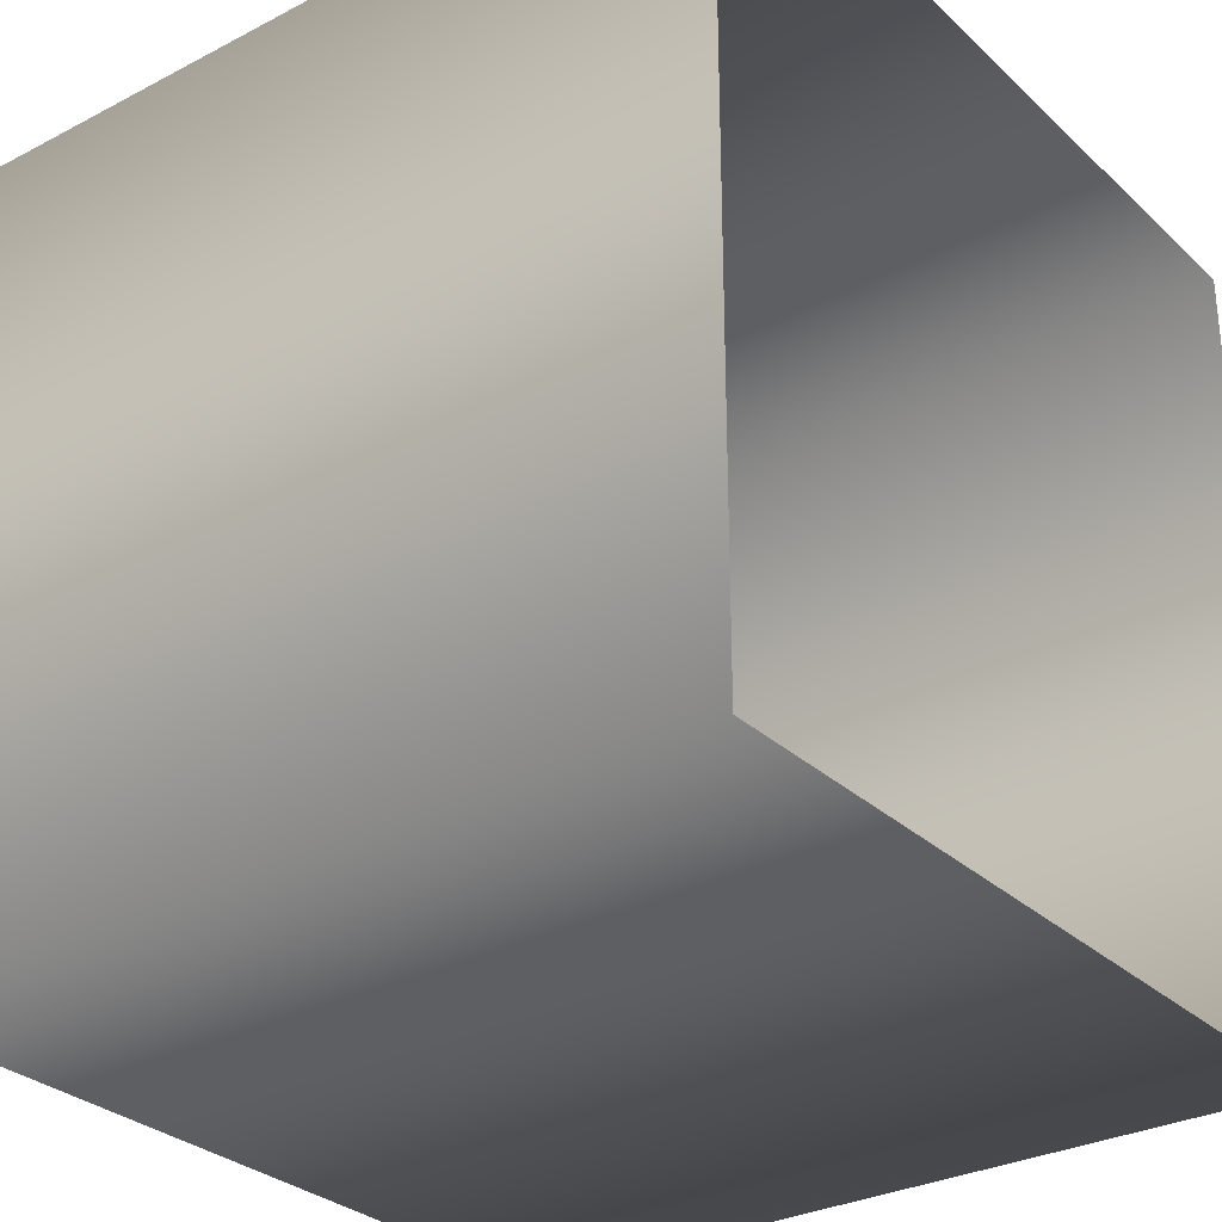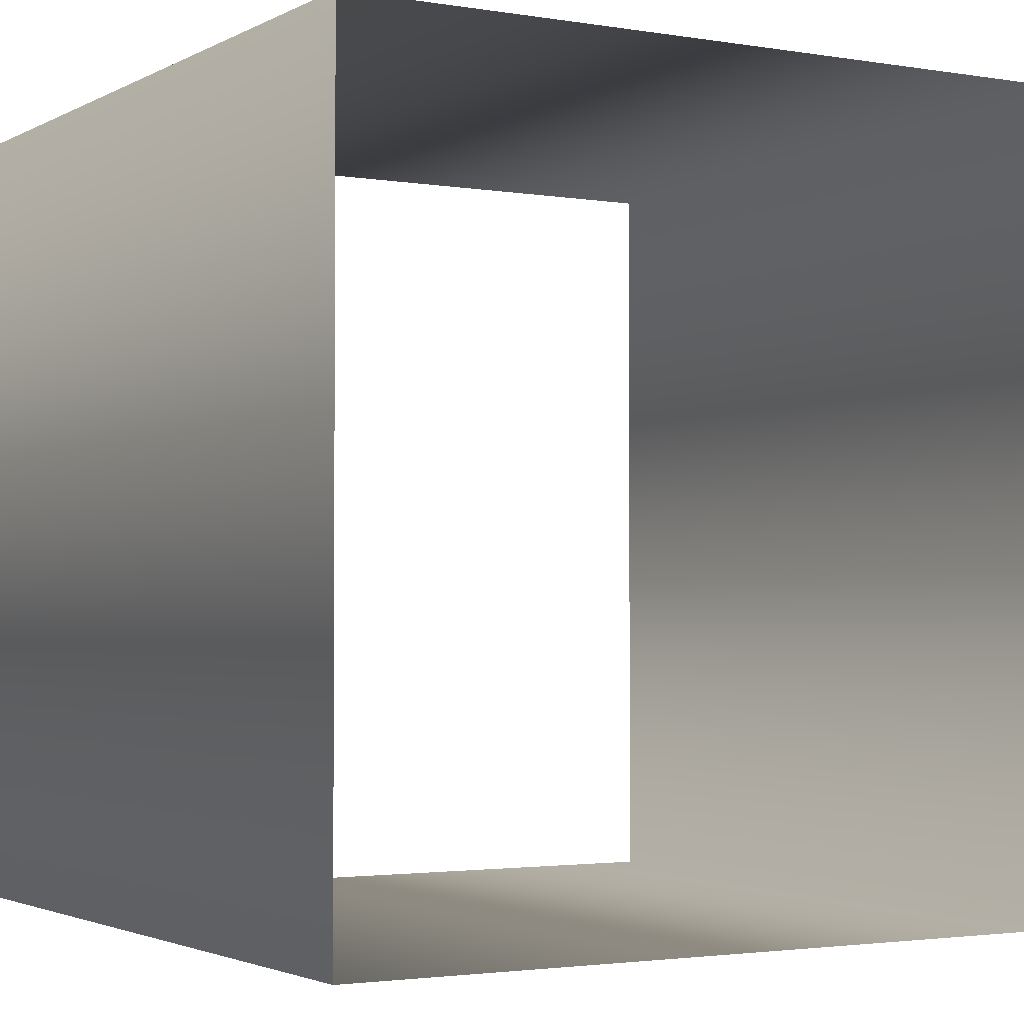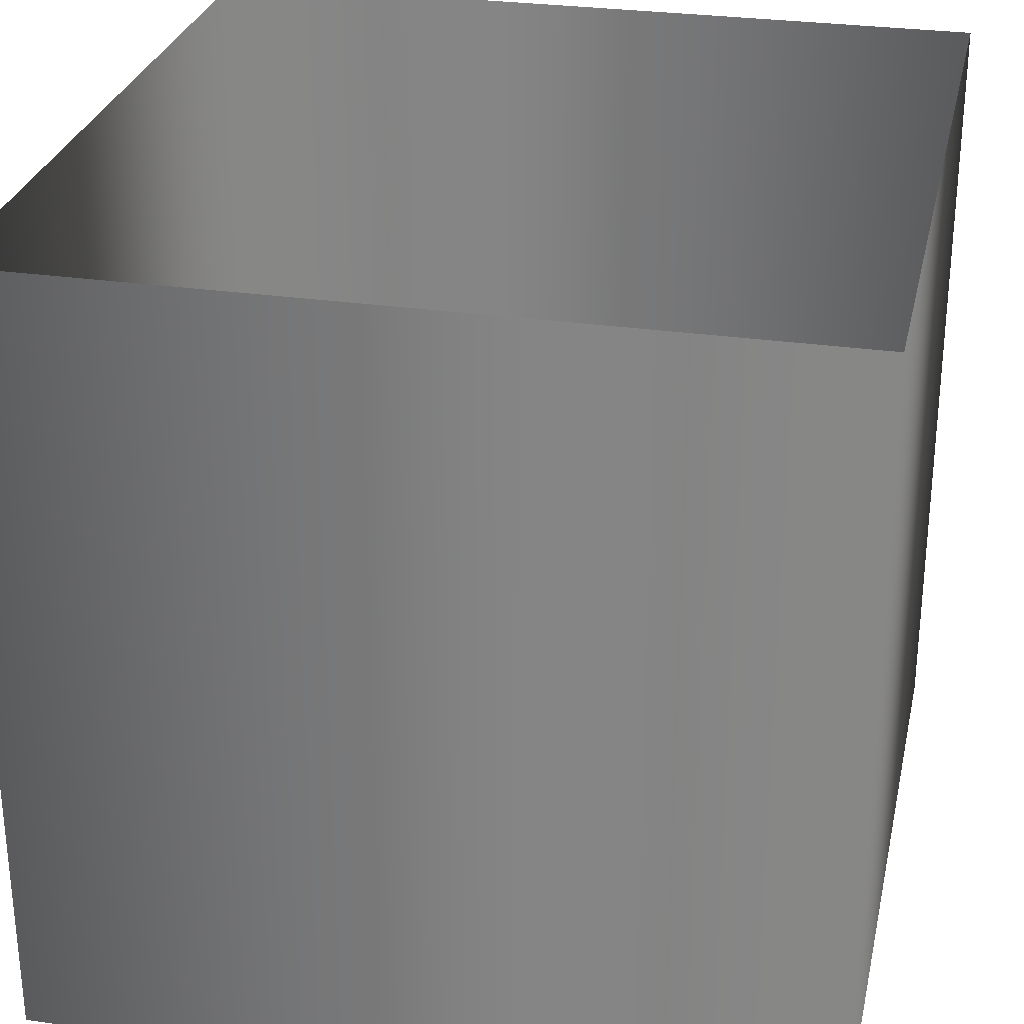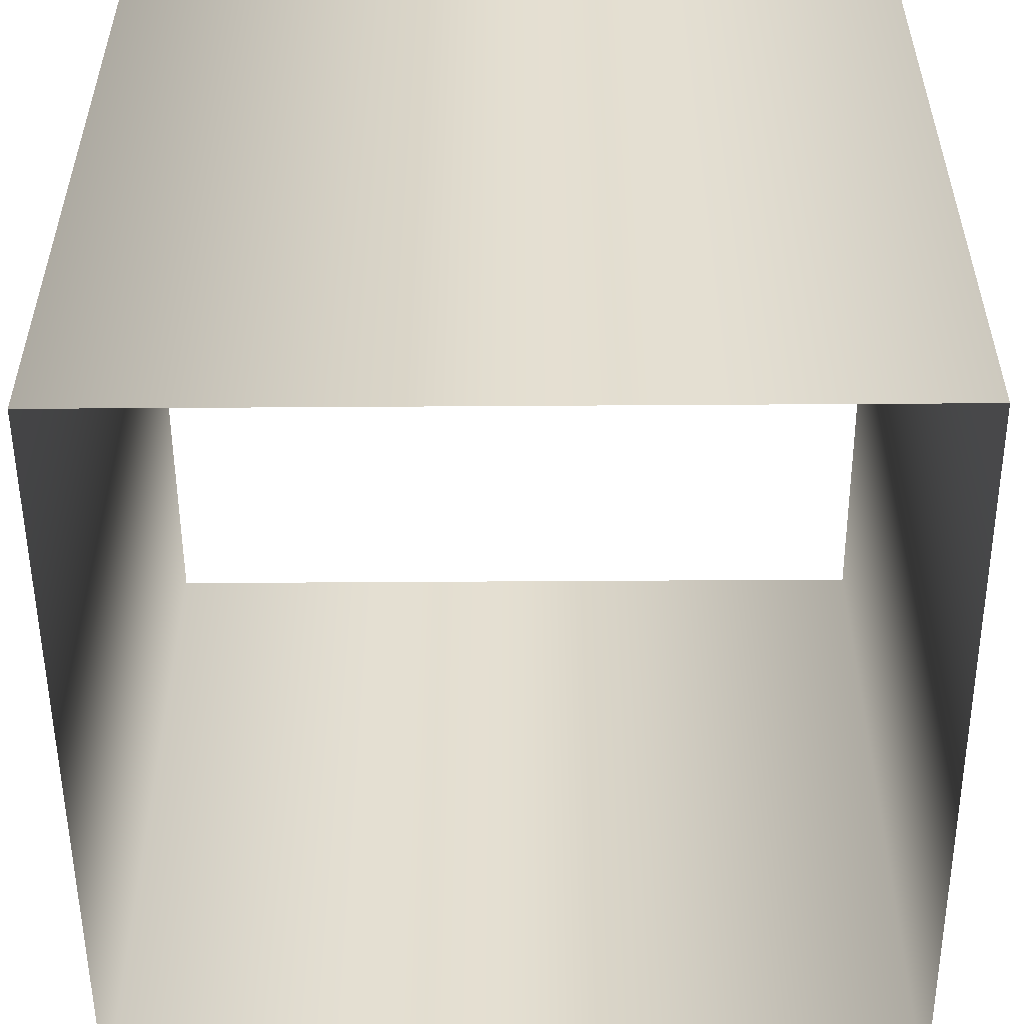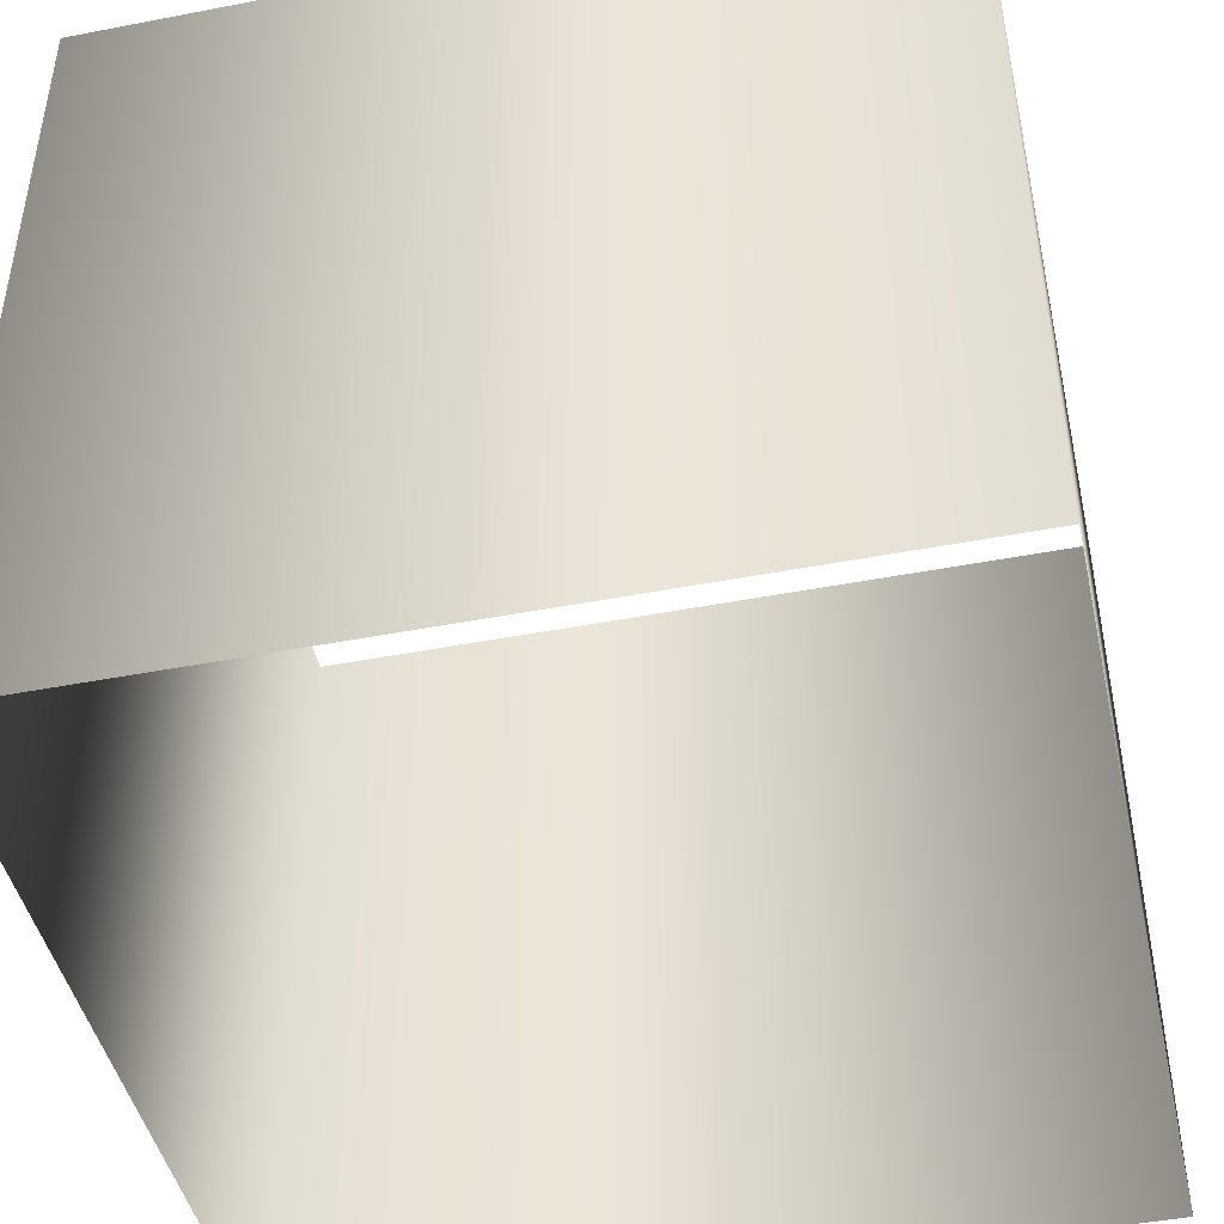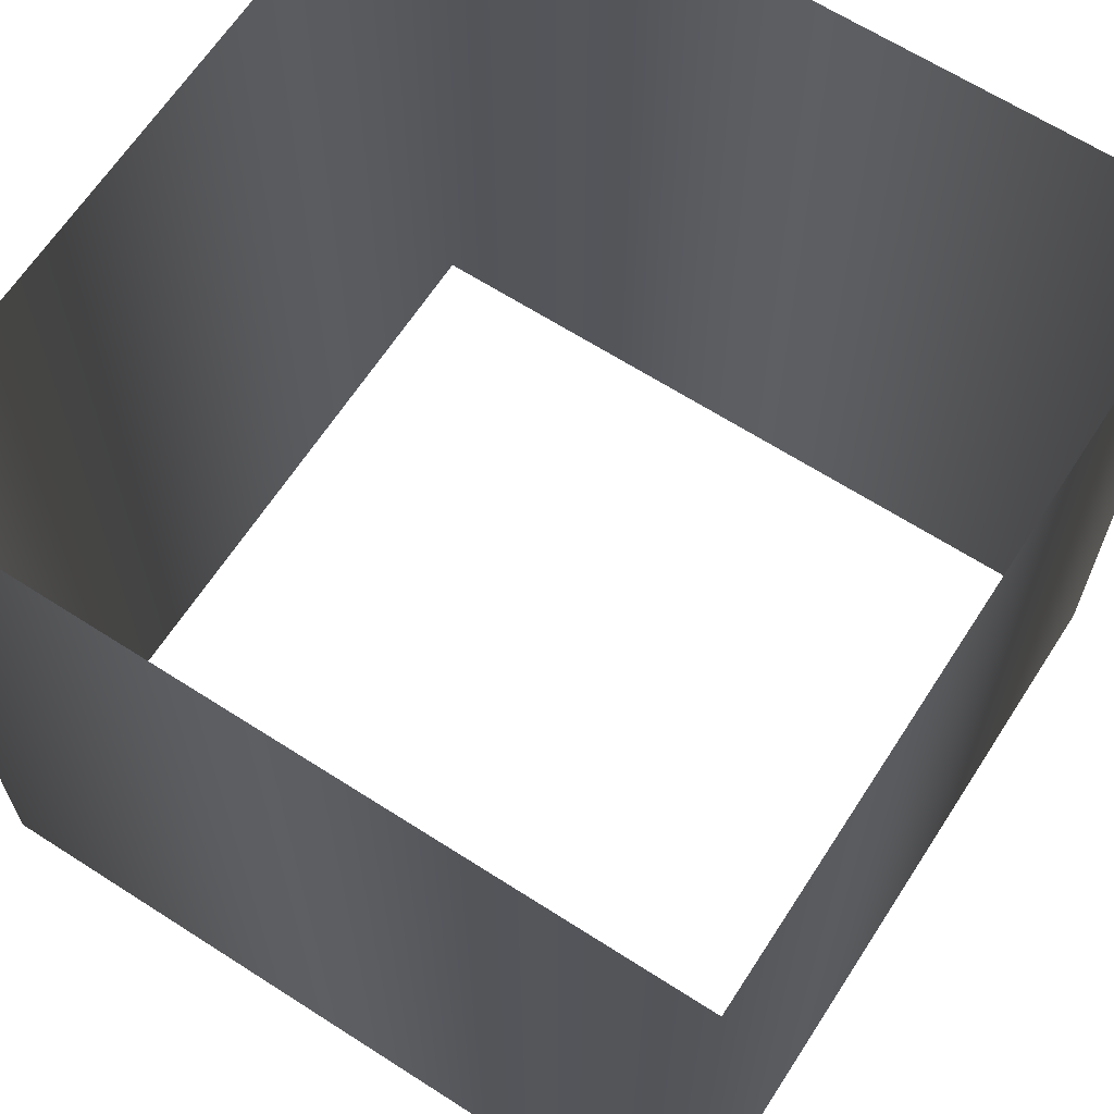
<metadata>
{"format":"obj","ext":"obj","renderer":"f3d","projection":"perspective","resolution":1024,"background":"white","views":[{"elev":-30.1,"azim":127.2,"up":"+Z"},{"elev":-2.4,"azim":149.6,"up":"+Z"},{"elev":28.5,"azim":-167.7,"up":"+Y"},{"elev":-53.6,"azim":0.4,"up":"+Y"},{"elev":-45.2,"azim":102.6,"up":"+Y"},{"elev":64.9,"azim":32.9,"up":"+Y"}]}
</metadata>
<code>
g pb_Mesh371604
v 0.25 -0.5 0.25
v -0.25 -0.5 0.25
v 0.25 0 0.25
v -0.25 0 0.25
v -0.25 -0.5 0.25
v -0.25 -0.5 -0.25
v -0.25 0 0.25
v -0.25 0 -0.25
v -0.25 -0.5 -0.25
v 0.25 -0.5 -0.25
v -0.25 0 -0.25
v 0.25 0 -0.25
v 0.25 -0.5 -0.25
v 0.25 -0.5 0.25
v 0.25 0 -0.25
v 0.25 0 0.25
g pb_Mesh371604_0
f 3 2 1
f 3 4 2
f 7 6 5
f 7 8 6
f 11 10 9
f 11 12 10
f 15 14 13
f 15 16 14

</code>
